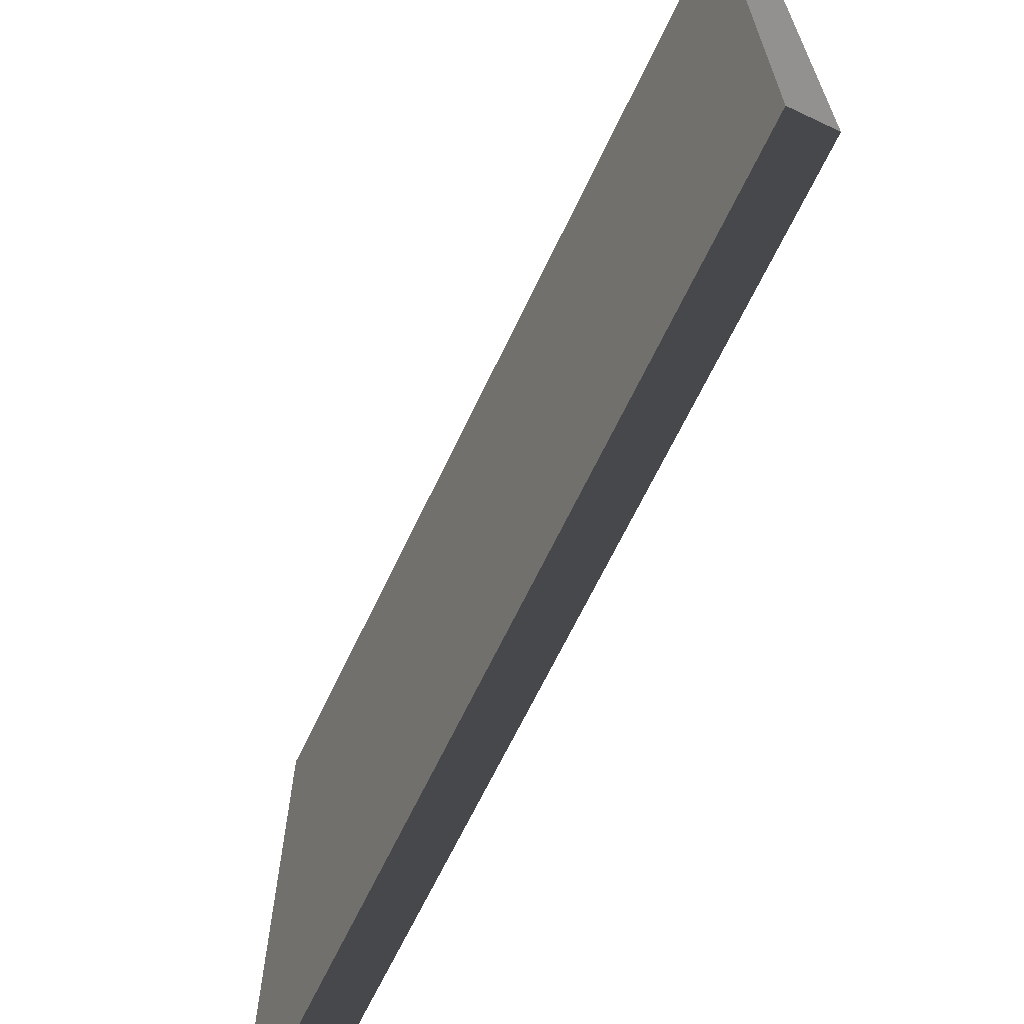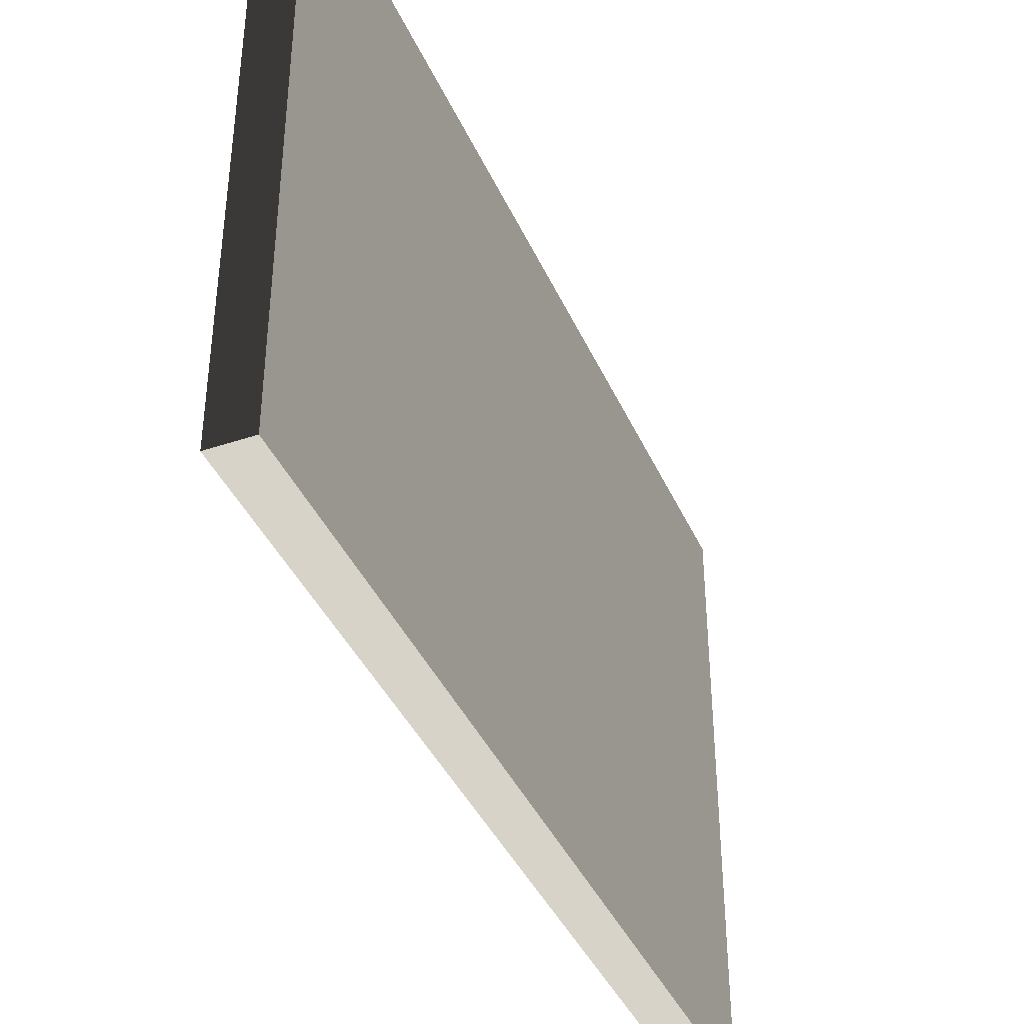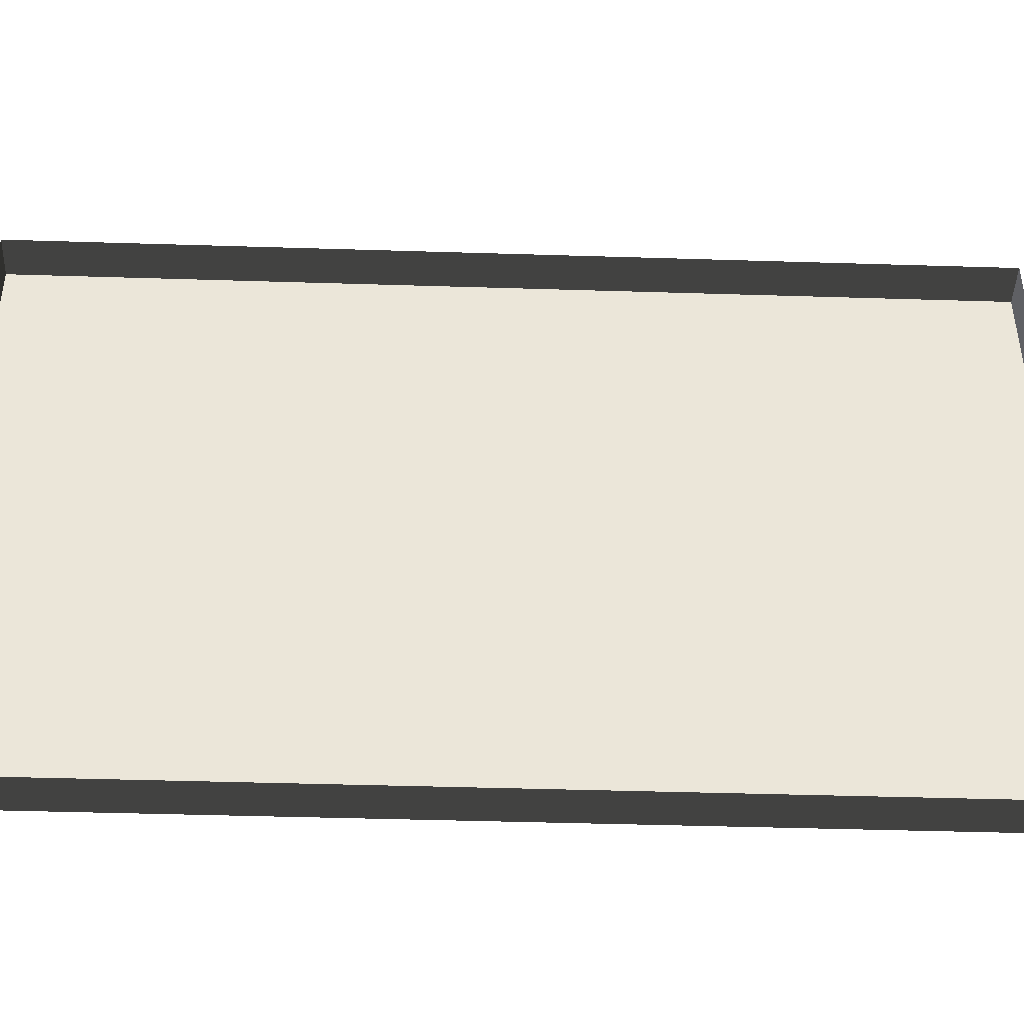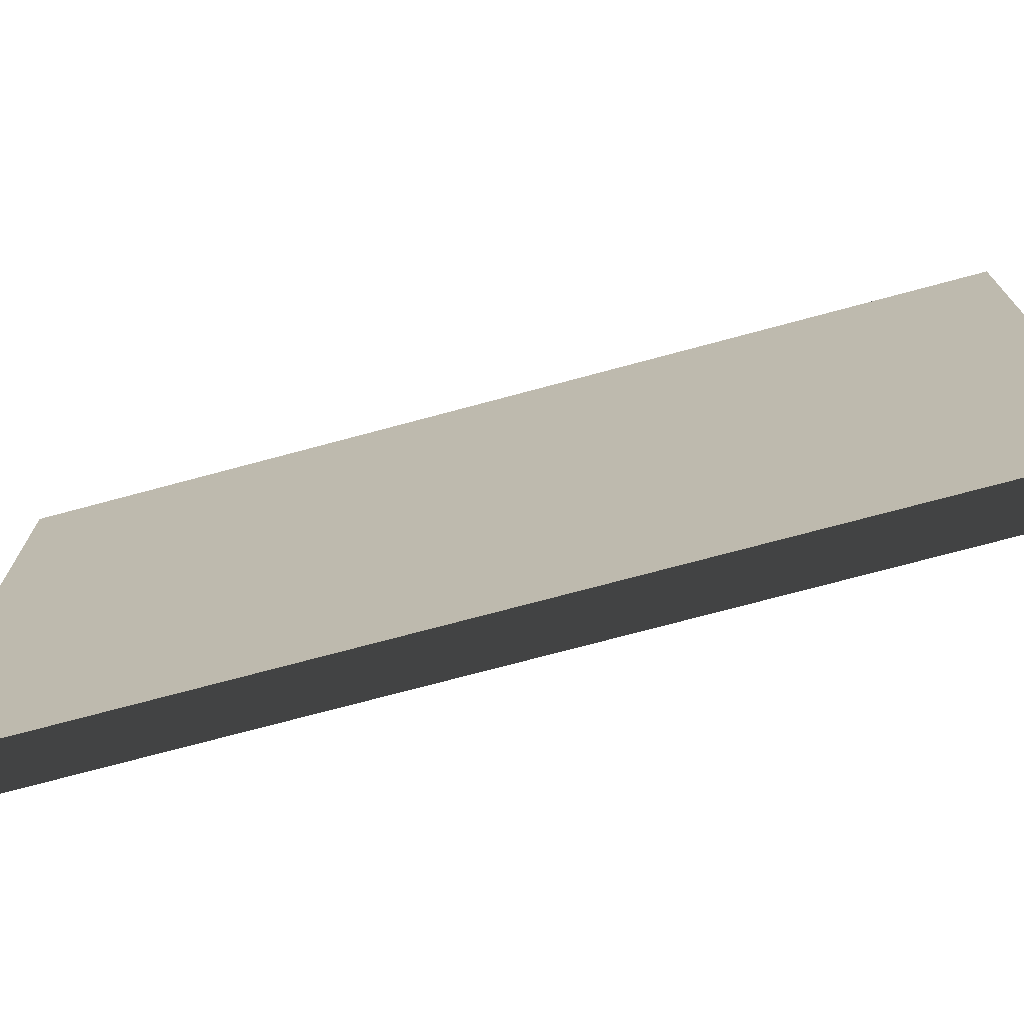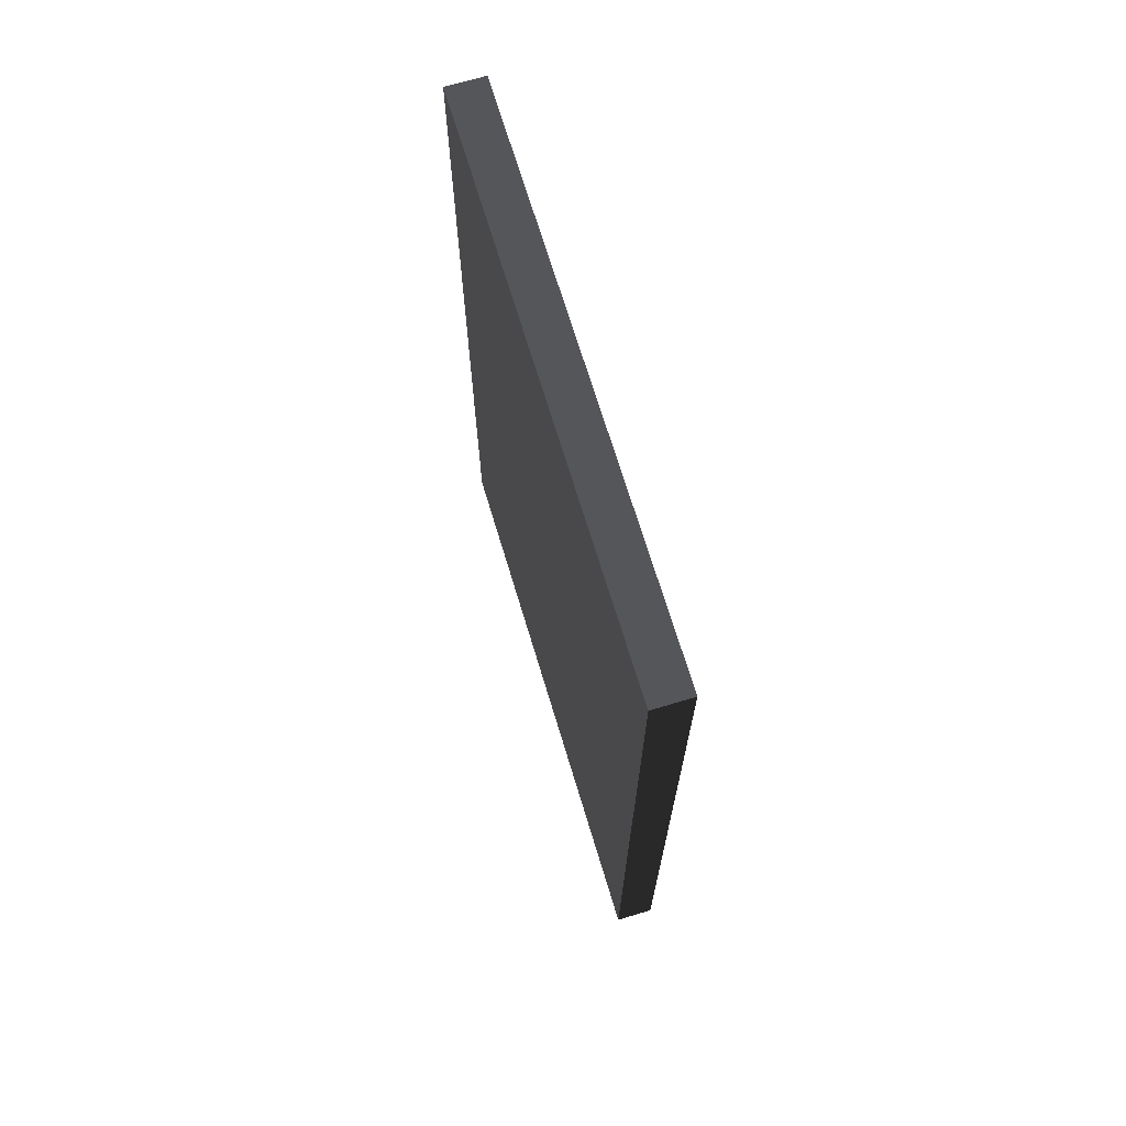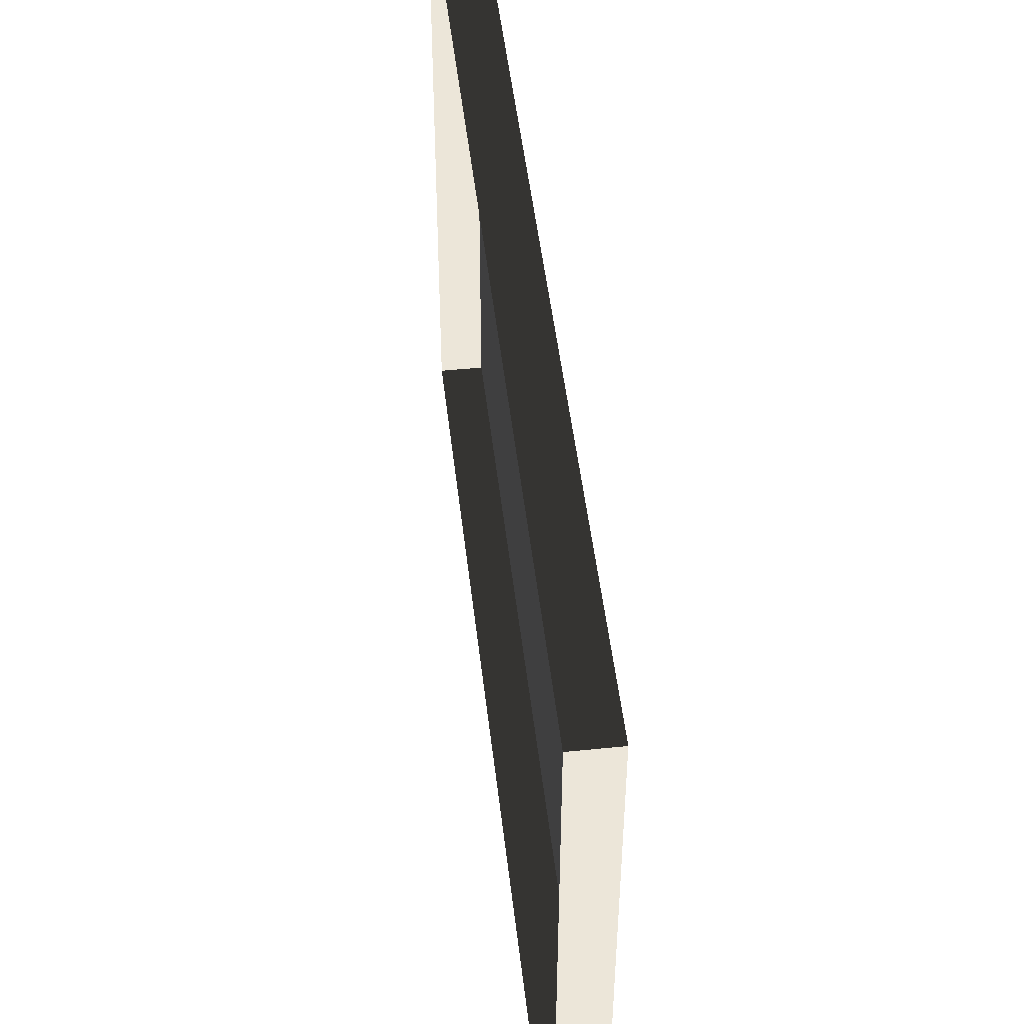
<metadata>
{"format":"obj","ext":"obj","renderer":"f3d","projection":"perspective","resolution":1024,"background":"white","views":[{"elev":-66.1,"azim":154.6,"up":"+Y"},{"elev":-40.2,"azim":22.6,"up":"+Y"},{"elev":-43.6,"azim":-92.1,"up":"+Y"},{"elev":-72.9,"azim":105.1,"up":"+Y"},{"elev":69.7,"azim":163.2,"up":"+Z"},{"elev":49.1,"azim":-6.5,"up":"+Y"}]}
</metadata>
<code>
v -0.9378 3.103 -0.1923
v -0.9378 3.103 -2.463
v -0.9378 1.611 -2.463
v -0.9378 1.611 -0.1923
v -0.9378 3.103 -0.1923
v -0.9378 1.611 -0.1923
v -1.039 1.611 -0.1923
v -1.039 3.103 -0.1923
v -0.9378 1.611 -0.1923
v -0.9378 1.611 -2.463
v -1.039 1.611 -2.463
v -1.039 1.611 -0.1923
v -0.9378 3.103 -2.463
v -0.9378 3.103 -0.1923
v -1.039 3.103 -0.1923
v -1.039 3.103 -2.463
v -0.9378 1.611 -2.463
v -0.9378 3.103 -2.463
v -1.039 3.103 -2.463
v -1.039 1.611 -2.463
g Building.034_34557_258
f 1 3 2
f 1 4 3
f 5 7 6
f 5 8 7
f 9 11 10
f 9 12 11
f 13 15 14
f 13 16 15
f 17 19 18
f 17 20 19

</code>
